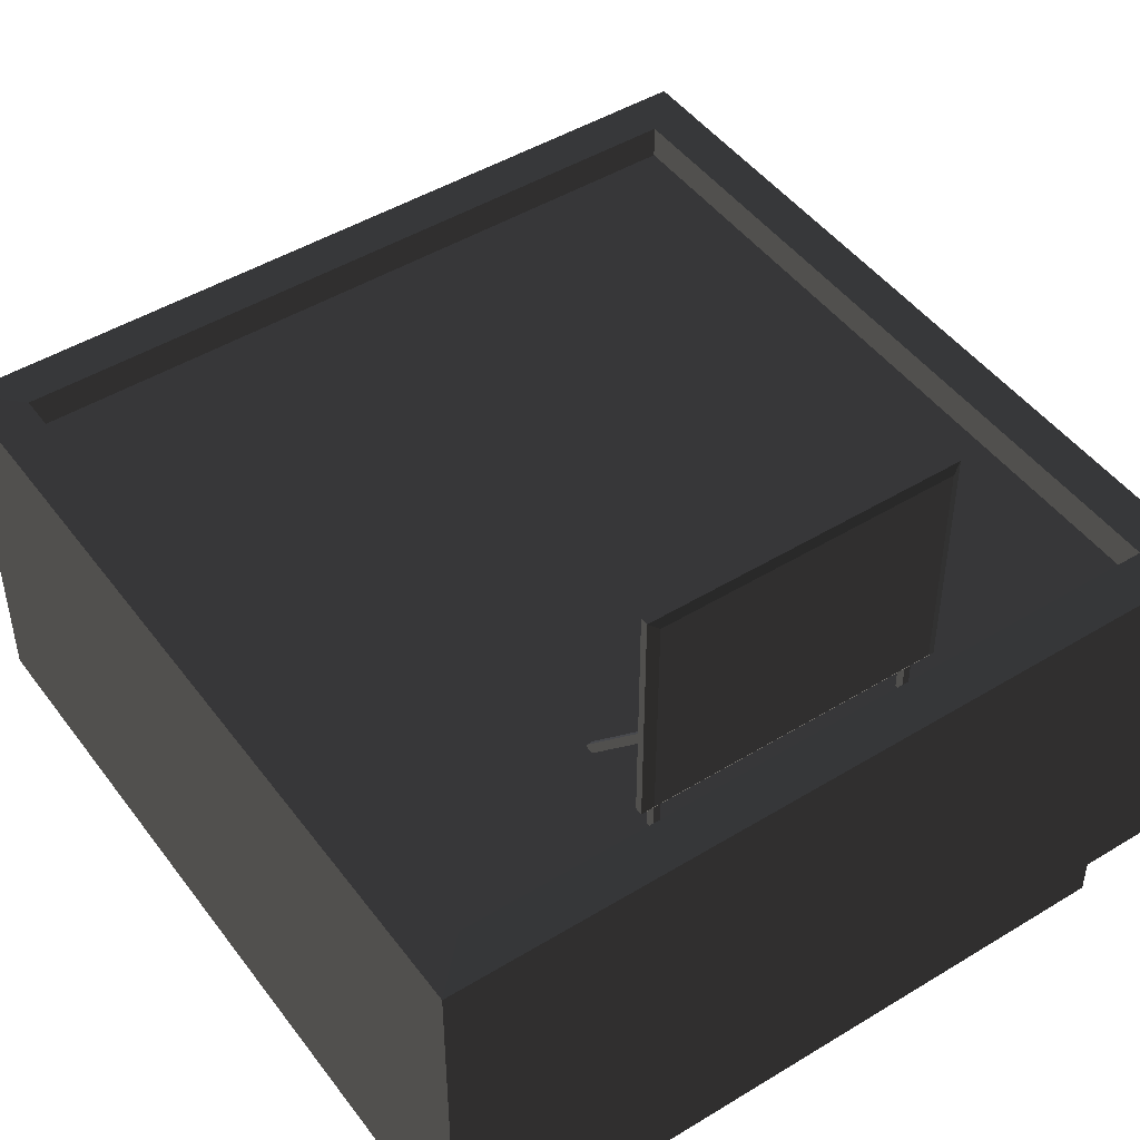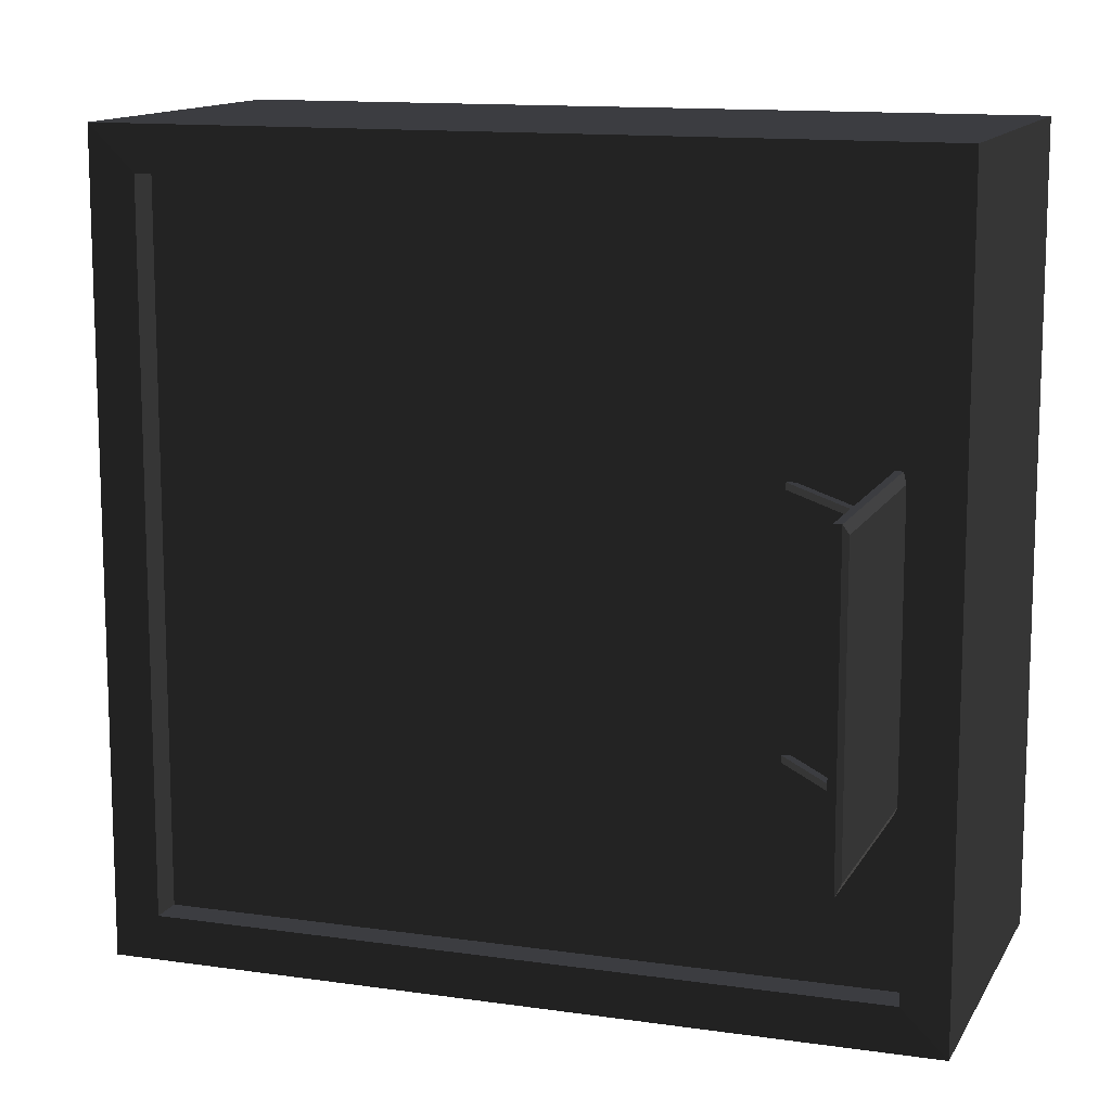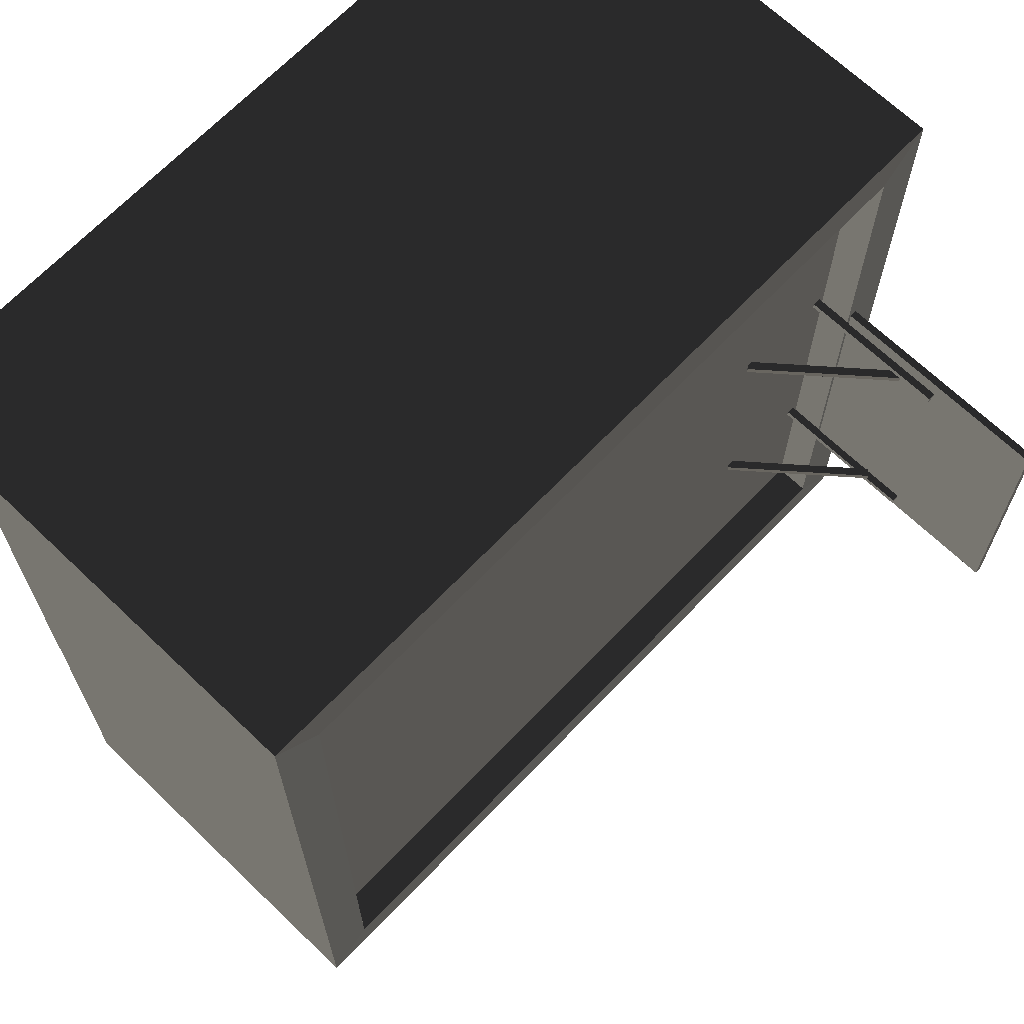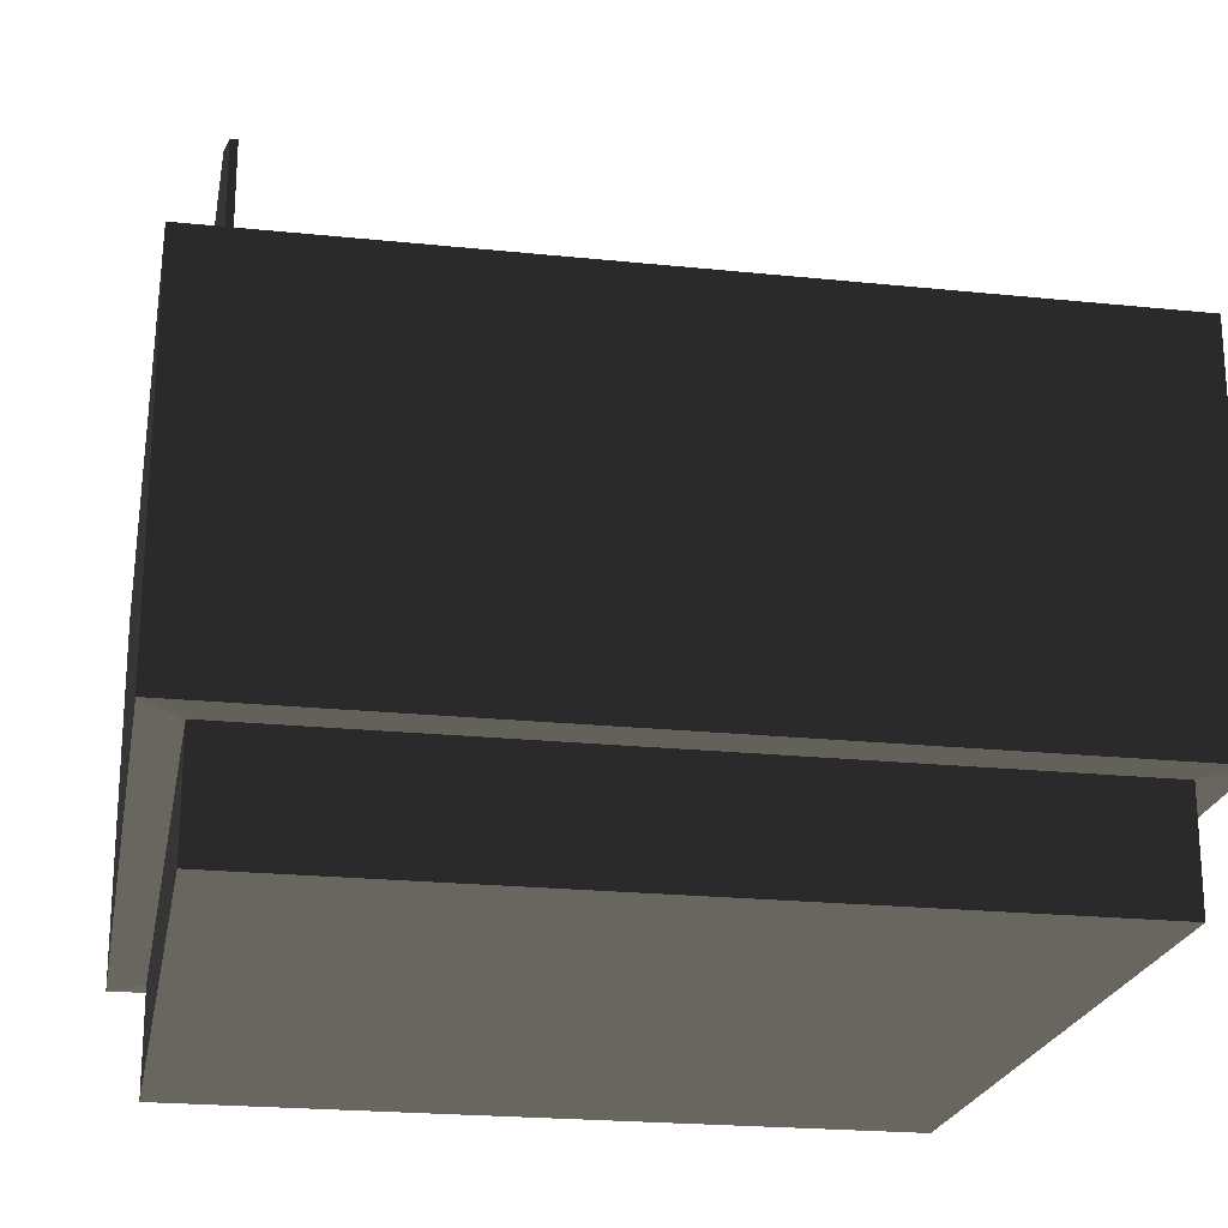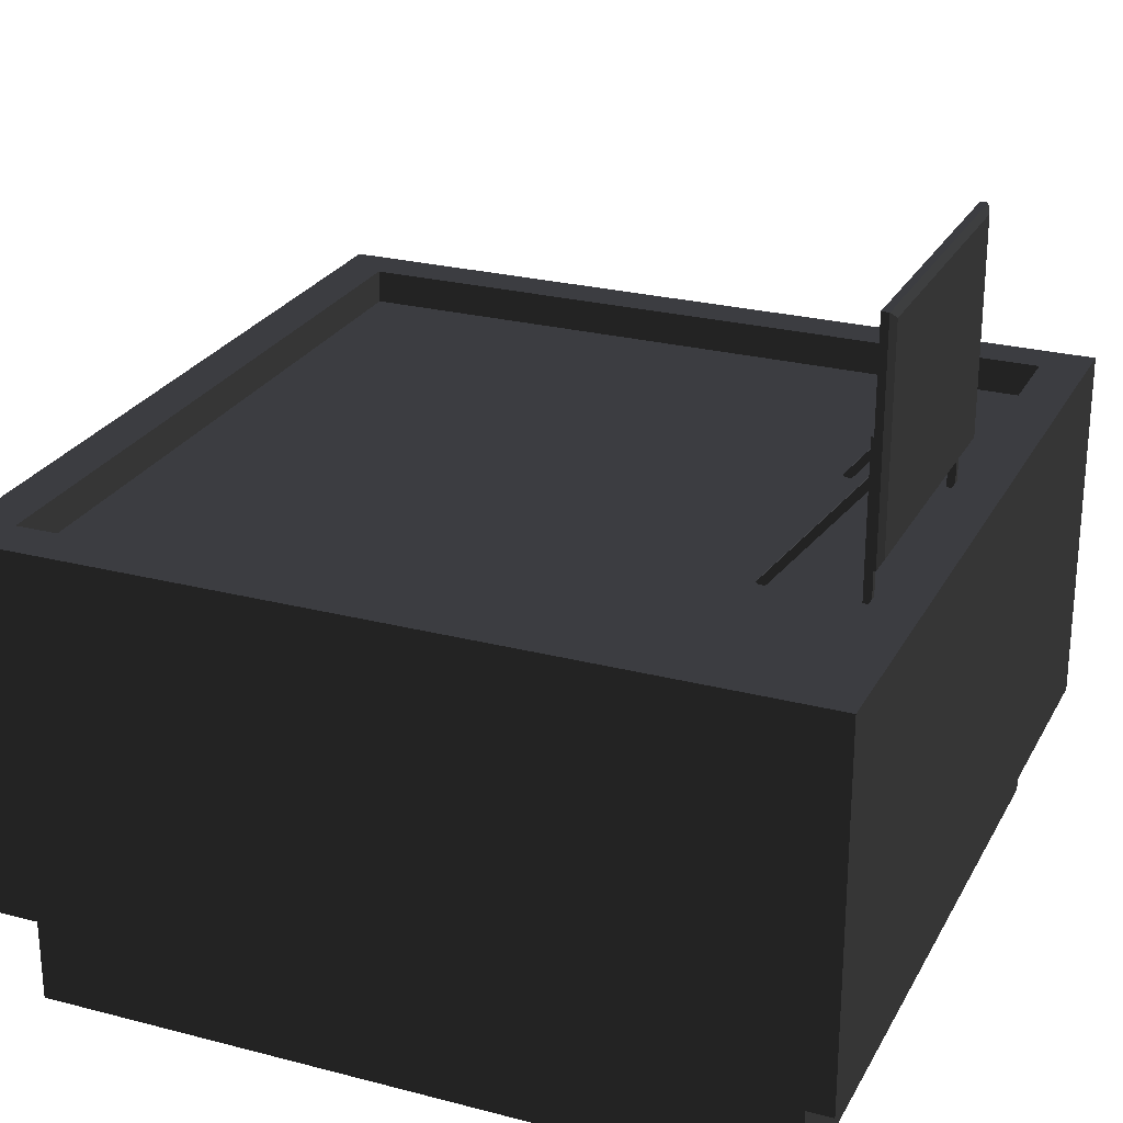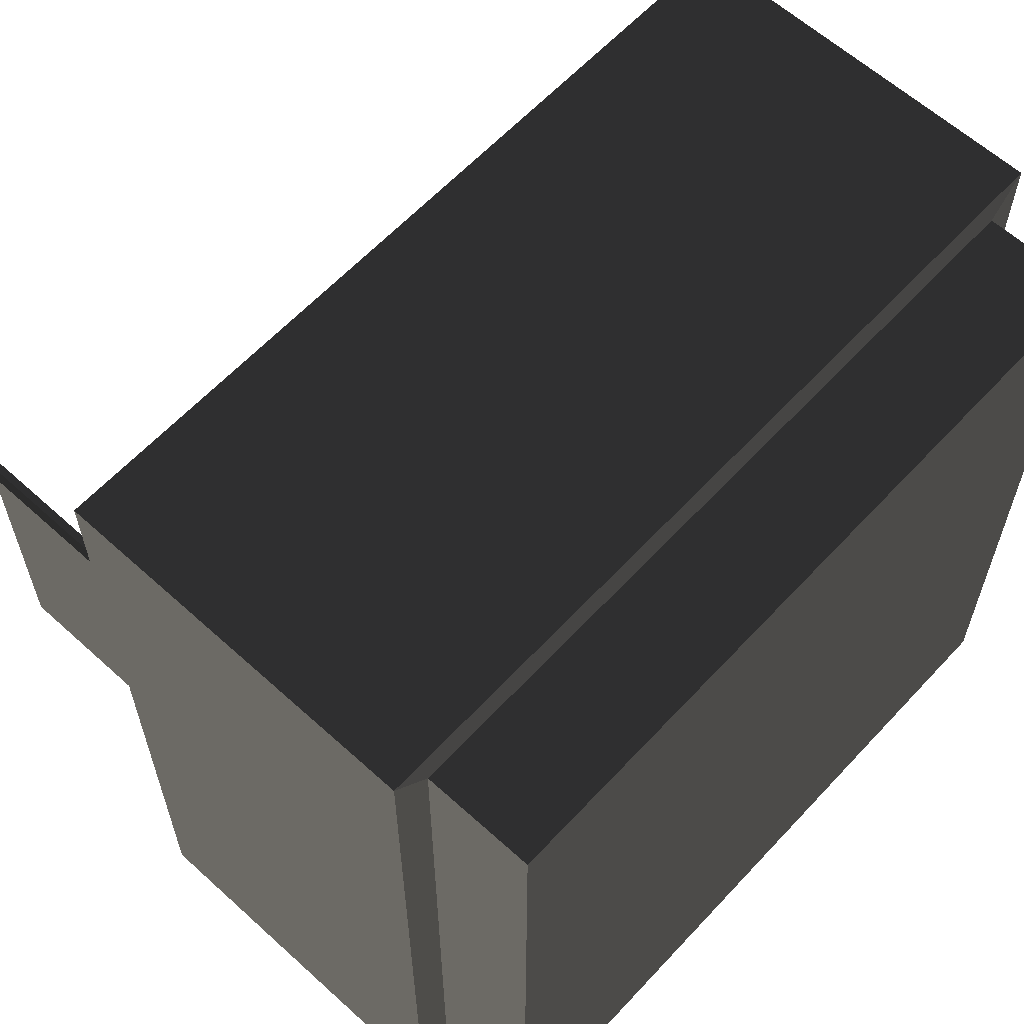
<metadata>
{"format":"obj","ext":"obj","renderer":"f3d","projection":"perspective","resolution":1024,"background":"white","views":[{"elev":46.9,"azim":55.3,"up":"+Z"},{"elev":12.6,"azim":18.8,"up":"+Y"},{"elev":67.7,"azim":-46.2,"up":"+Y"},{"elev":-21.9,"azim":169.7,"up":"+Z"},{"elev":25.4,"azim":22.7,"up":"+Z"},{"elev":61.5,"azim":132.7,"up":"+Y"}]}
</metadata>
<code>
v -300.9 -295.6 -291.3
v -300.9 295.6 -291.3
v 300.9 295.6 -291.3
v 300.9 -295.6 -291.3
v -300.9 -295.6 -202.8
v 300.9 -295.6 -202.8
v 330 -324.2 -201.7
v -330 -324.2 -201.7
v -330 -324.2 99.66
v 330 -324.2 99.66
v 292.9 -287.8 100.1
v -292.9 -287.8 100.1
v 300.9 295.6 -202.8
v 330 324.2 -201.7
v 330 324.2 99.66
v 292.9 287.8 100.1
v -300.9 295.6 -202.8
v -330 324.2 -201.7
v -330 324.2 99.66
v -292.9 287.8 100.1
v 292.9 -287.8 72.64
v -292.9 -287.8 72.64
v 292.9 287.8 72.64
v -292.9 287.8 72.64
v -292.9 -287.8 72.64
v 292.9 -287.8 72.64
v 292.9 287.8 72.64
v -292.9 287.8 72.64
v -330 -324.2 -201.7
v 330 -324.2 -201.7
v 330 -324.2 99.66
v -330 -324.2 99.66
v 330 324.2 -201.7
v 330 324.2 99.66
v -330 324.2 -201.7
v -330 324.2 99.66
v -300.9 -295.6 -202.8
v -300.9 295.6 -202.8
v -300.9 295.6 -291.3
v -300.9 -295.6 -291.3
v 300.9 295.6 -202.8
v 300.9 295.6 -291.3
v 300.9 -295.6 -202.8
v 300.9 -295.6 -291.3
v 290.6 -135 285.5
v 290.6 -135 113.5
v 290.6 94.33 285.5
v 290.6 94.33 113.5
v 281.2 102.1 107.7
v 281.2 -142.7 107.7
v 281.2 102.1 291.3
v 281.2 -142.7 291.3
v 290.6 94.33 113.5
v 290.6 -135 113.5
v 287.2 102.1 107.7
v 287.2 -142.7 107.7
v 290.6 94.33 285.5
v 287.2 102.1 291.3
v 290.6 -135 285.5
v 287.2 -142.7 291.3
v 281.7 -128.8 75.55
v 275.2 -128.8 75.55
v 275.2 -123.4 75.55
v 281.7 -123.4 75.55
v 281.7 -128.8 198
v 281.7 -123.4 198
v 275.2 -123.4 198
v 275.2 -128.8 198
v 281.7 -123.4 136.8
v 281.7 -128.8 136.8
v 275.2 -123.4 136.8
v 275.2 -128.8 136.8
v 281.7 82.22 75.55
v 275.2 82.22 75.55
v 275.2 87.64 75.55
v 281.7 87.64 75.55
v 281.7 82.22 198
v 281.7 87.64 198
v 275.2 87.64 198
v 275.2 82.22 198
v 281.7 87.64 136.8
v 281.7 82.22 136.8
v 275.2 87.64 136.8
v 275.2 82.22 136.8
v 201.6 77.25 70.16
v 196.7 77.25 74.35
v 196.7 82.69 74.35
v 201.6 82.69 70.16
v 280.3 77.25 163.9
v 280.3 82.69 163.9
v 275.3 82.69 168.1
v 275.3 77.25 168.1
v 241 82.69 117
v 241 77.25 117
v 236 82.69 121.2
v 236 77.25 121.2
v 201.6 -122.8 70.16
v 196.7 -122.8 74.35
v 196.7 -117.3 74.35
v 201.6 -117.3 70.16
v 280.3 -122.8 163.9
v 280.3 -117.3 163.9
v 275.3 -117.3 168.1
v 275.3 -122.8 168.1
v 241 -117.3 117
v 241 -122.8 117
v 236 -117.3 121.2
v 236 -122.8 121.2
g group0
g group1
g group2
g group3
f 24 22 20
f 12 20 22
f 23 24 16
f 20 16 24
f 21 23 11
f 16 11 23
f 22 21 12
f 11 12 21
f 20 12 19
f 9 19 12
f 18 8 17
f 5 17 8
f 16 20 15
f 19 15 20
f 14 18 13
f 17 13 18
f 11 16 10
f 15 10 16
f 7 14 6
f 13 6 14
f 12 11 9
f 10 9 11
f 8 7 5
f 6 5 7
f 4 3 1
f 2 1 3
g group4
f 28 27 25
f 26 25 27
g group5
f 44 40 43
f 37 43 40
f 42 44 41
f 43 41 44
f 39 42 38
f 41 38 42
f 40 39 37
f 38 37 39
f 36 32 35
f 29 35 32
f 34 36 33
f 35 33 36
f 31 34 30
f 33 30 34
f 32 31 29
f 30 29 31
g group6
g group7
f 47 48 46
f 46 45 47
g group8
f 104 101 108
f 106 108 101
f 108 106 98
f 97 98 106
f 103 104 107
f 108 107 104
f 107 108 99
f 98 99 108
f 102 103 105
f 107 105 103
f 105 107 100
f 99 100 107
f 101 102 106
f 105 106 102
f 106 105 97
f 100 97 105
f 104 103 101
f 102 101 103
f 100 99 97
f 98 97 99
f 92 89 96
f 94 96 89
f 96 94 86
f 85 86 94
f 91 92 95
f 96 95 92
f 95 96 87
f 86 87 96
f 90 91 93
f 95 93 91
f 93 95 88
f 87 88 95
f 89 90 94
f 93 94 90
f 94 93 85
f 88 85 93
f 92 91 89
f 90 89 91
f 88 87 85
f 86 85 87
f 80 77 84
f 82 84 77
f 84 82 74
f 73 74 82
f 79 80 83
f 84 83 80
f 83 84 75
f 74 75 84
f 78 79 81
f 83 81 79
f 81 83 76
f 75 76 83
f 77 78 82
f 81 82 78
f 82 81 73
f 76 73 81
f 80 79 77
f 78 77 79
f 76 75 73
f 74 73 75
f 68 65 72
f 70 72 65
f 72 70 62
f 61 62 70
f 67 68 71
f 72 71 68
f 71 72 63
f 62 63 72
f 66 67 69
f 71 69 67
f 69 71 64
f 63 64 71
f 65 66 70
f 69 70 66
f 70 69 61
f 64 61 69
f 68 67 65
f 66 65 67
f 64 63 61
f 62 61 63
f 50 52 60
f 60 56 50
f 56 60 59
f 59 54 56
f 52 51 58
f 58 60 52
f 60 58 57
f 57 59 60
f 51 49 55
f 55 58 51
f 58 55 53
f 53 57 58
f 49 50 56
f 56 55 49
f 55 56 54
f 54 53 55
f 51 52 50
f 50 49 51

</code>
